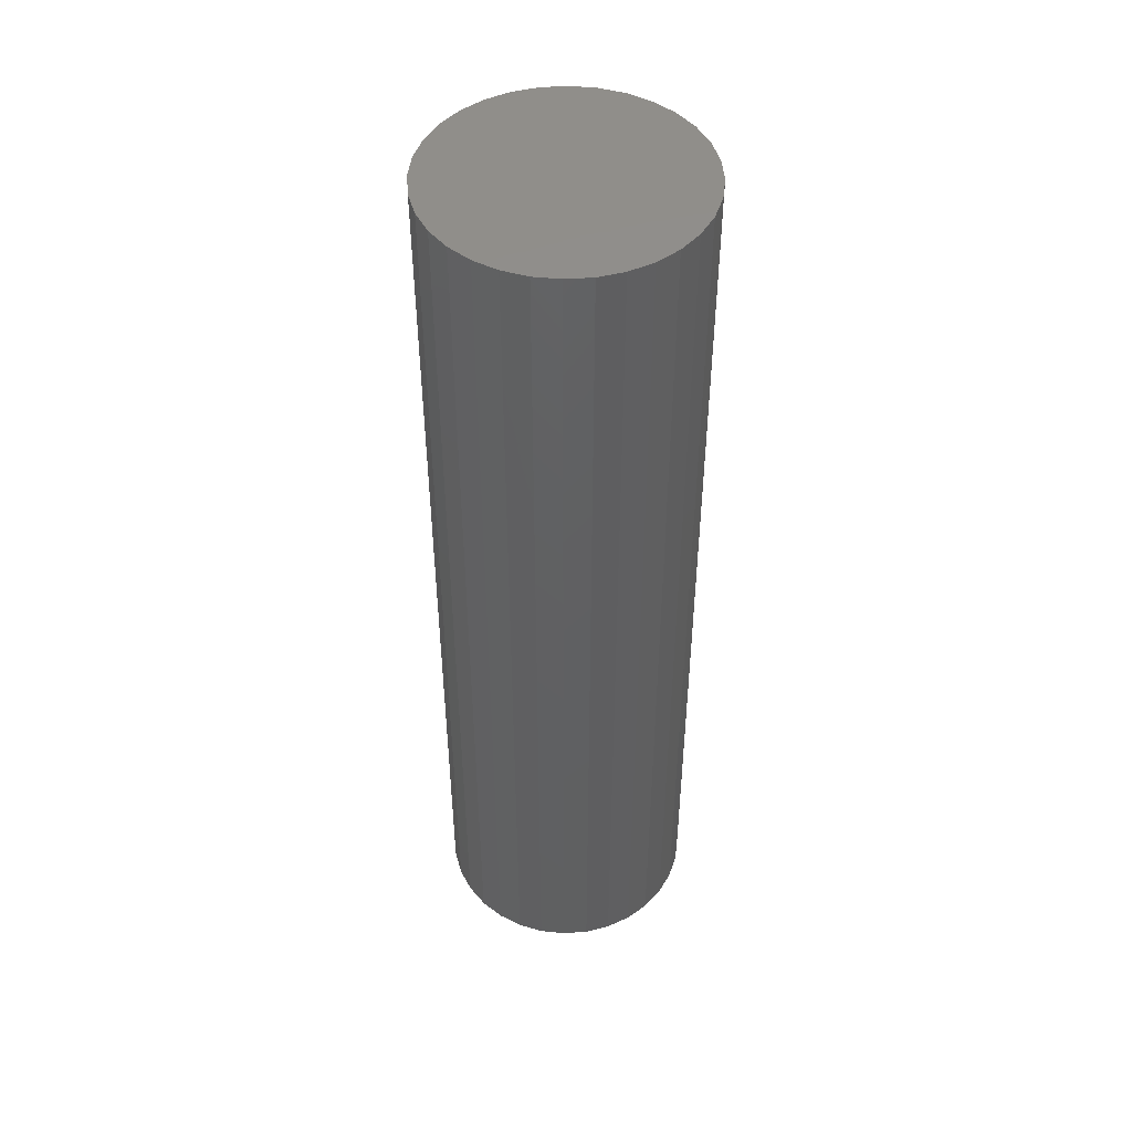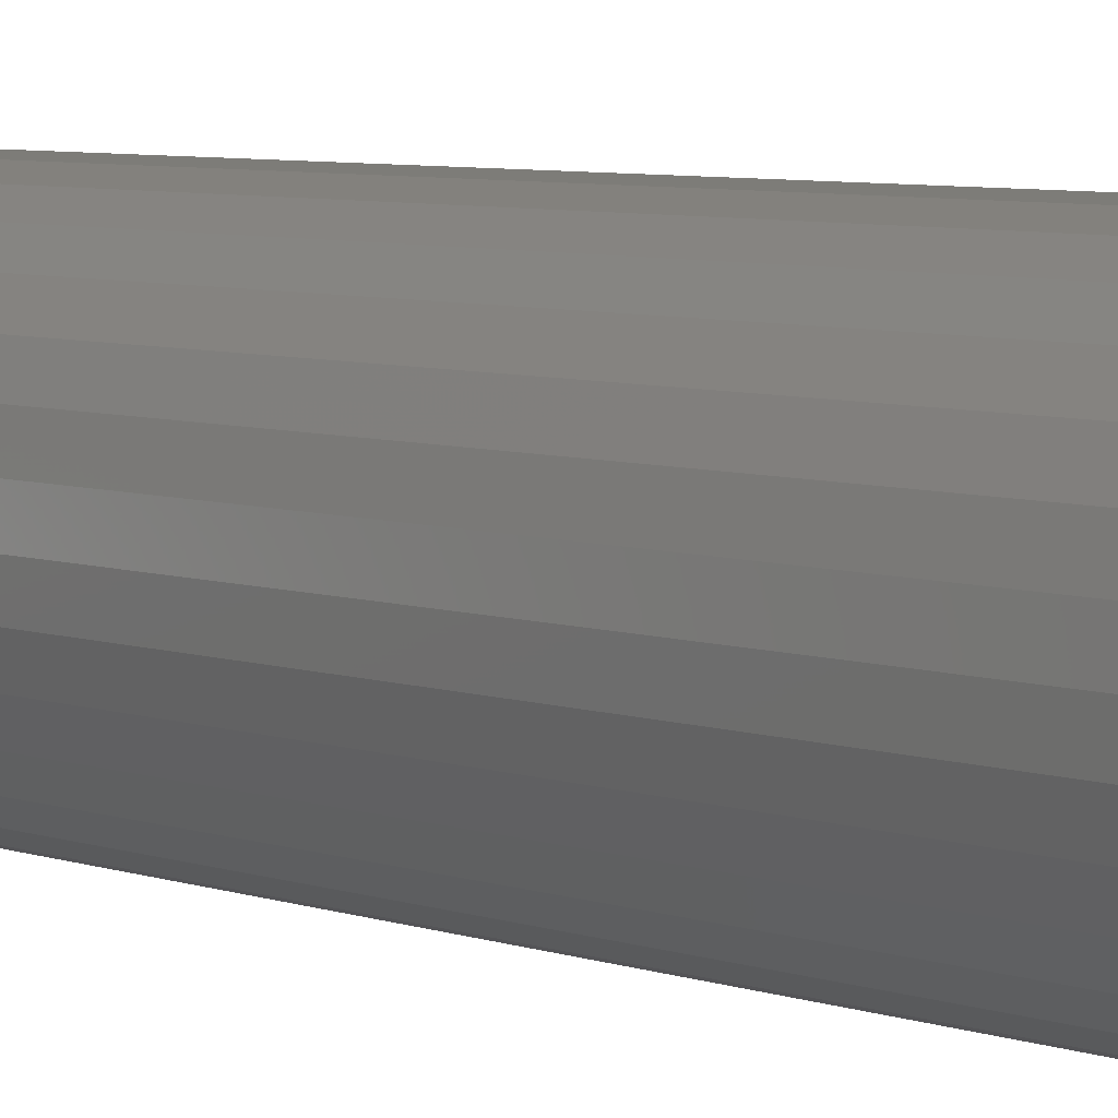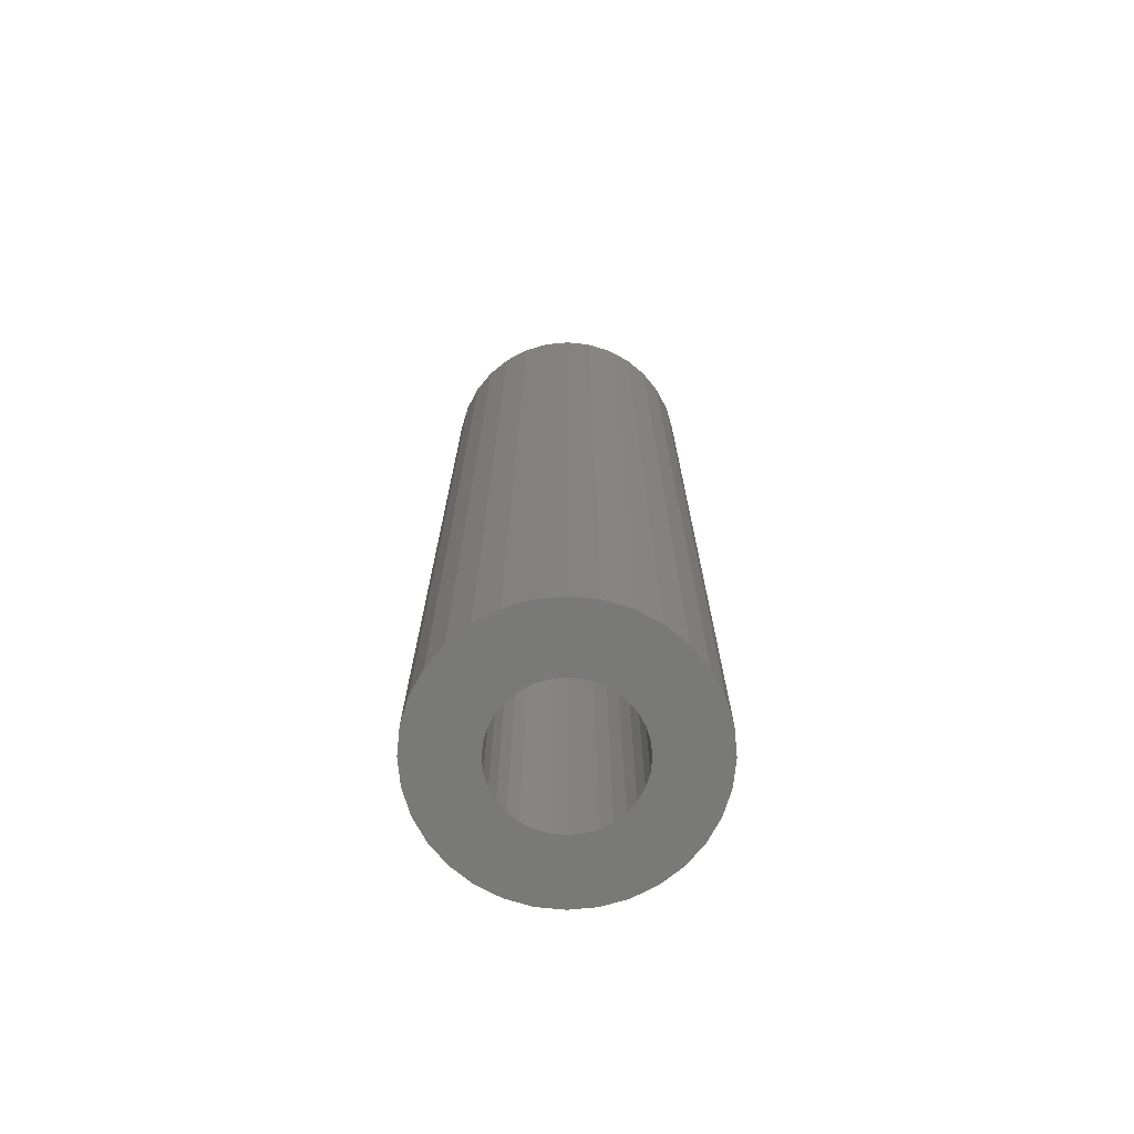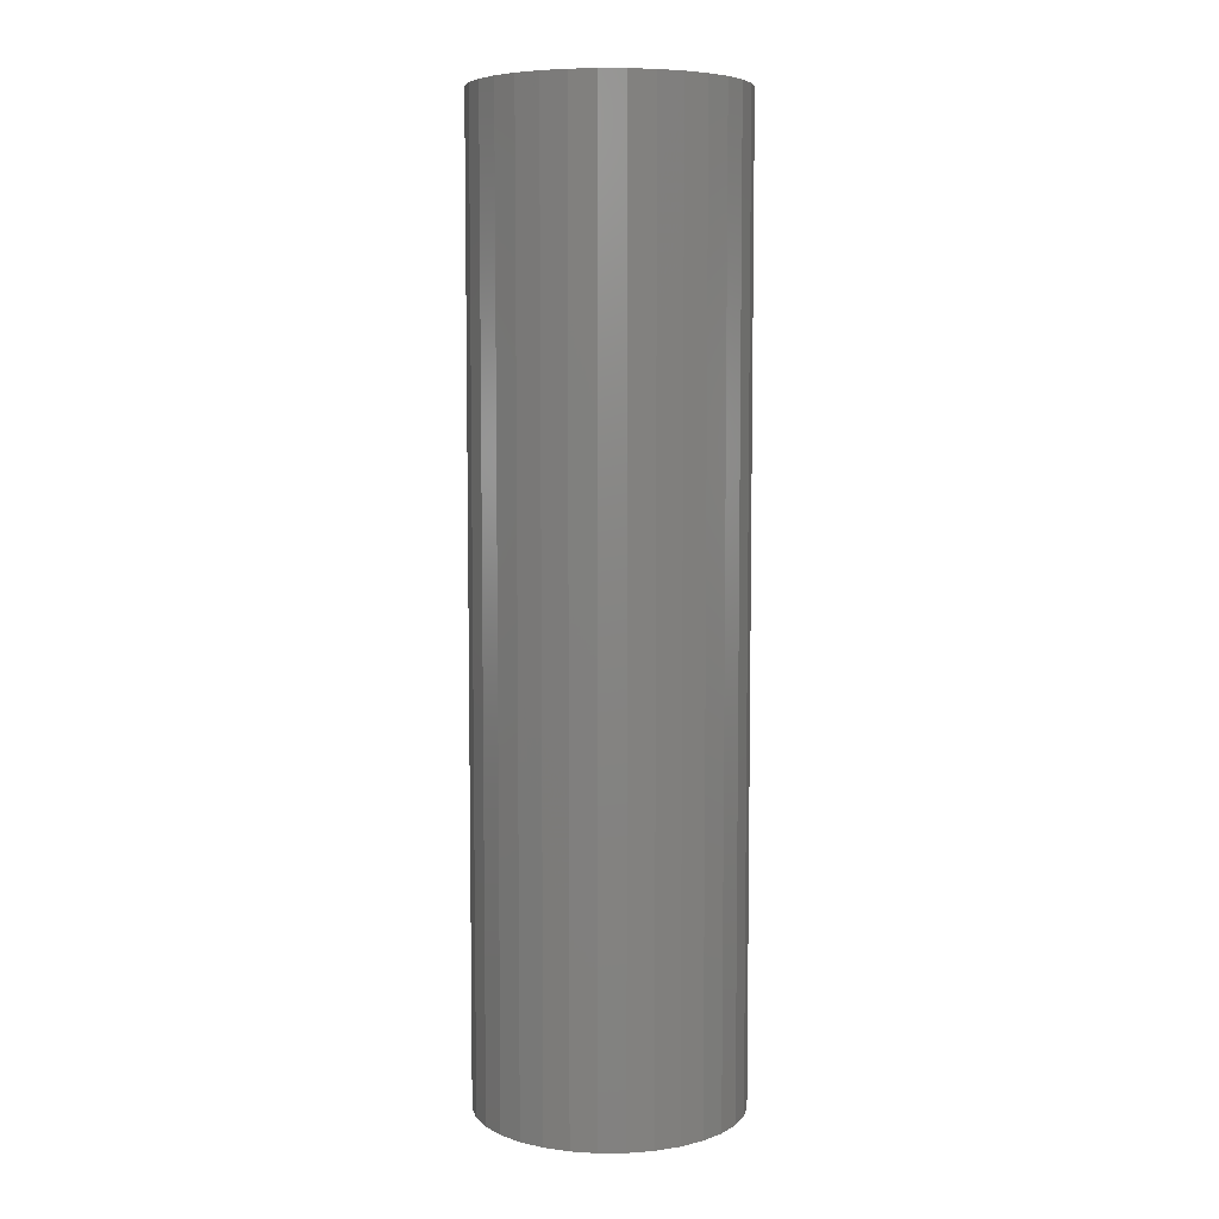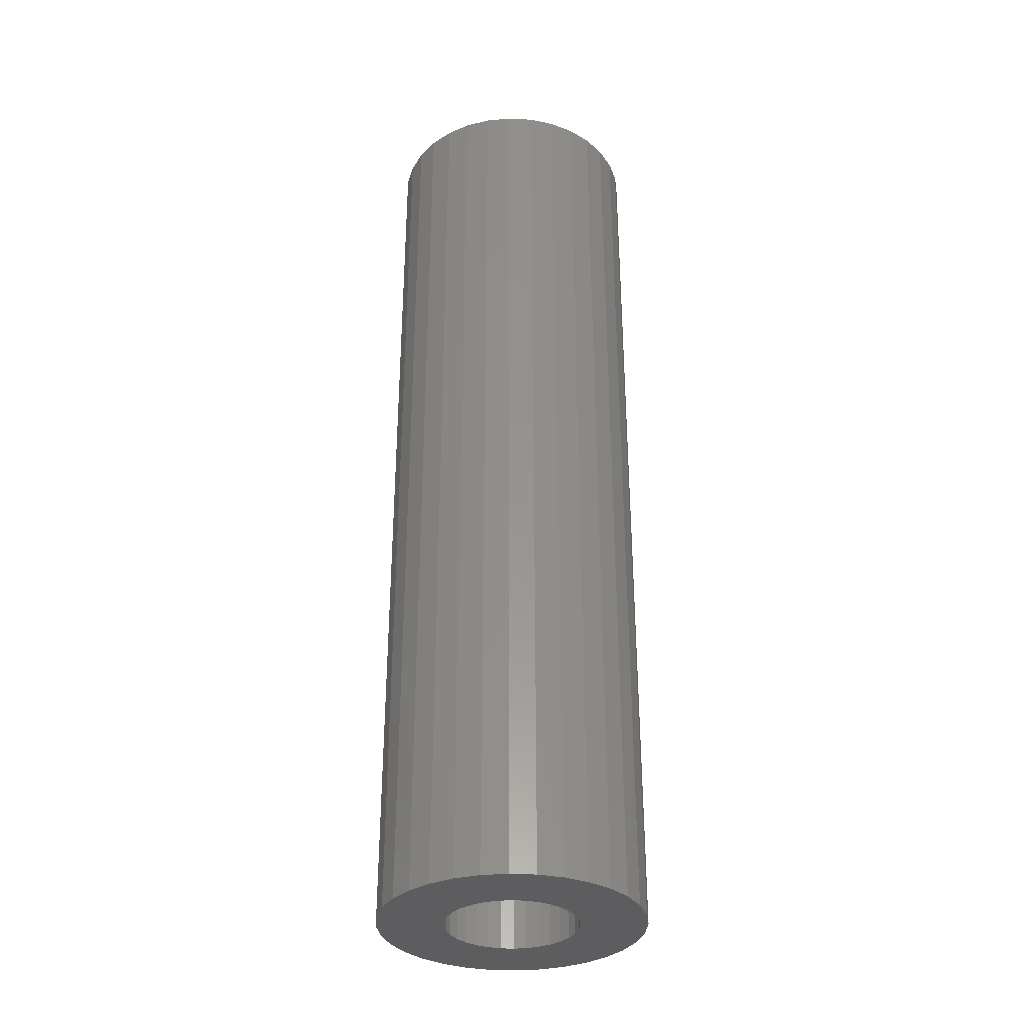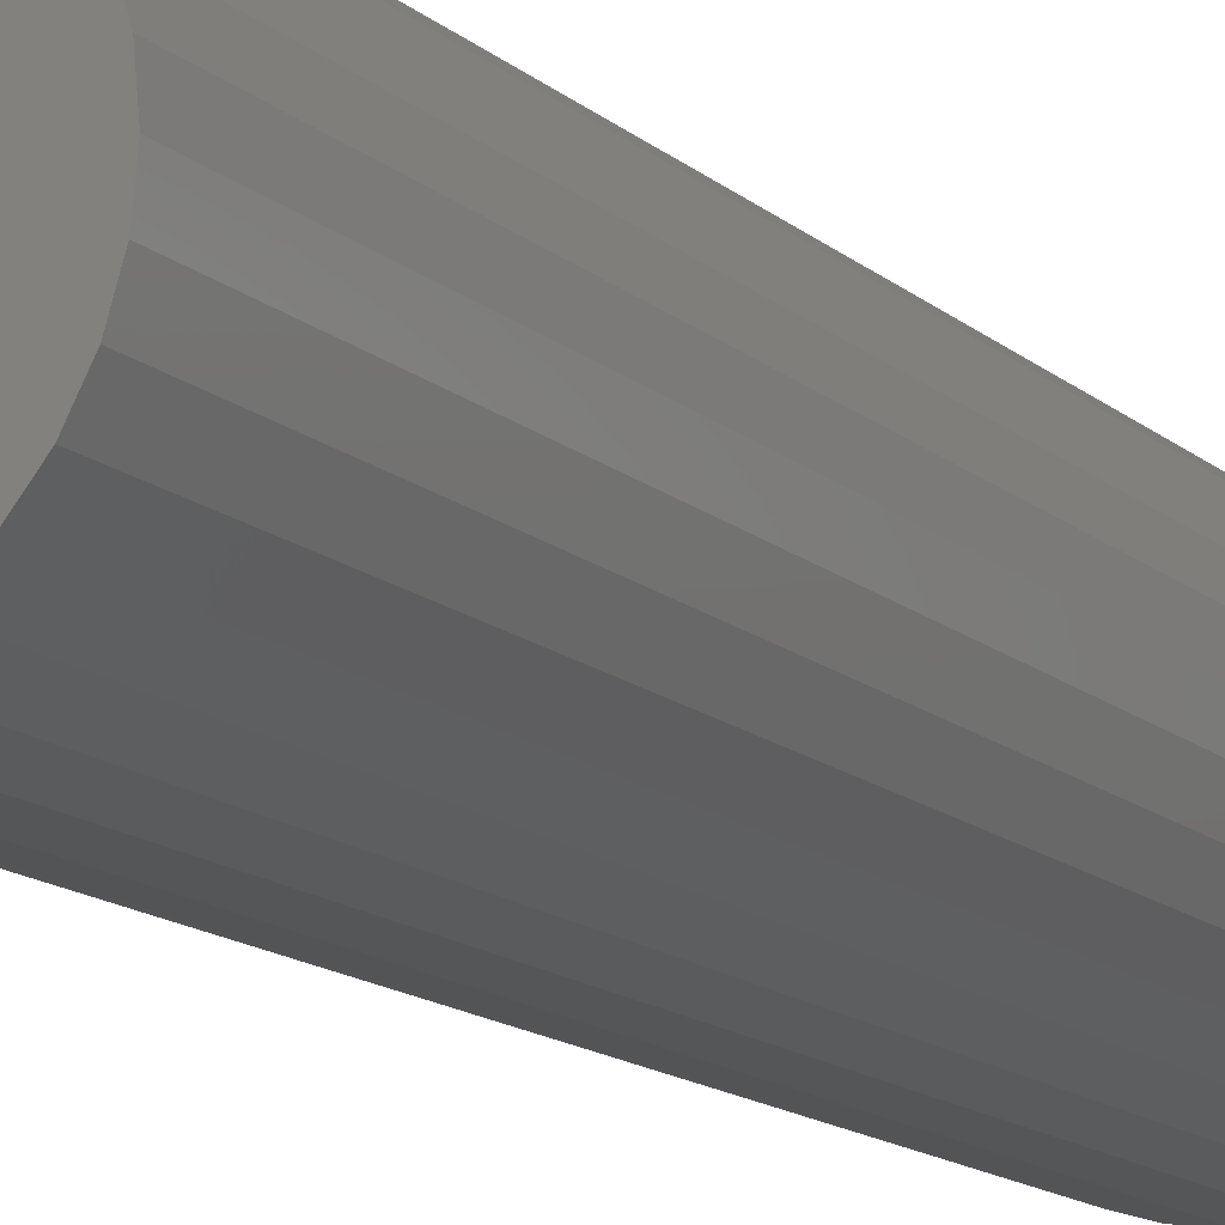
<metadata>
{"format":"stl","ext":"stl","renderer":"f3d","projection":"perspective","resolution":1024,"background":"white","views":[{"elev":47.6,"azim":23.6,"up":"+Z"},{"elev":5.8,"azim":-41.8,"up":"+Y"},{"elev":-72.0,"azim":22.3,"up":"+Z"},{"elev":6.5,"azim":15.8,"up":"+Z"},{"elev":-33.2,"azim":35.1,"up":"+Z"},{"elev":-13.6,"azim":-151.5,"up":"+Y"}]}
</metadata>
<code>
# stl→obj: 128 verts, 252 faces
v -0.03815 0.03914 0
v -0.1007 0.04211 0
v -0.02976 0.04602 0
v -0.04503 0.03075 0
v -0.1069 0.02147 0
v -0.05015 0.02118 0
v -0.05015 -0.02118 0
v -0.1069 -0.02147 0
v -0.0533 -0.0108 0
v -0.04503 -0.03075 0
v -0.1007 -0.04211 0
v -0.03815 -0.03914 0
v -0.02976 -0.04602 0
v 0.1026 0.04211 0
v 0.04012 0.03914 0
v 0.03174 0.04602 0
v 0.047 0.03075 0
v 0.05212 0.02118 0
v 0.047 -0.03075 0
v 0.05212 -0.02118 0
v 0.1089 -0.02147 0
v 0.1026 -0.04211 0
v 0.04012 -0.03914 0
v 0.03174 -0.04602 0
v 0.0009868 0.05535 0
v -0.0905 0.06113 0
v -0.07682 0.07781 0
v -0.06014 0.09149 0
v -0.04112 0.1017 0
v -0.02048 0.1079 0
v 0.0009868 0.11 0
v 0.02245 0.1079 0
v 0.04309 0.1017 0
v 0.06212 0.09149 0
v 0.07879 0.07781 0
v 0.09248 0.06113 0
v 0.01178 0.05428 0
v -0.009811 0.05428 0
v -0.02019 0.05113 0
v -0.0905 -0.06113 0
v -0.02019 -0.05113 0
v -0.009811 -0.05428 0
v 0.0009868 -0.05535 0
v -0.07682 -0.07781 0
v 0.09248 -0.06113 0
v 0.07879 -0.07781 0
v 0.06212 -0.09149 0
v 0.04309 -0.1017 0
v 0.02245 -0.1079 0
v 0.0009868 -0.11 0
v -0.02048 -0.1079 0
v -0.04112 -0.1017 0
v -0.06014 -0.09149 0
v 0.02217 0.05113 0
v 0.01178 -0.05428 0
v 0.02217 -0.05113 0
v -0.0533 0.0108 0
v -0.05436 6.778e-18 0
v -0.109 1.347e-17 0
v 0.05527 -0.0108 0
v 0.05633 0 0
v 0.111 -2.695e-17 0
v 0.05527 0.0108 0
v 0.1089 0.02147 0
v 0.01178 -0.05428 0.7422
v 0.02217 -0.05113 0.7422
v 0.03174 -0.04602 0.7422
v 0.04012 -0.03914 0.7422
v 0.047 -0.03075 0.7422
v 0.05212 -0.02118 0.7422
v 0.05527 -0.0108 0.7422
v 0.05633 0 0.7422
v 0.0009868 -0.05535 0.7422
v -0.009811 -0.05428 0.7422
v -0.02019 -0.05113 0.7422
v -0.02976 -0.04602 0.7422
v -0.03815 -0.03914 0.7422
v -0.04503 -0.03075 0.7422
v -0.05015 -0.02118 0.7422
v -0.0533 -0.0108 0.7422
v -0.05436 6.778e-18 0.7422
v -0.009811 0.05428 0.7422
v -0.02019 0.05113 0.7422
v -0.02976 0.04602 0.7422
v -0.03815 0.03914 0.7422
v -0.04503 0.03075 0.7422
v -0.05015 0.02118 0.7422
v -0.0533 0.0108 0.7422
v 0.0009868 0.05535 0.7422
v 0.01178 0.05428 0.7422
v 0.02217 0.05113 0.7422
v 0.03174 0.04602 0.7422
v 0.04012 0.03914 0.7422
v 0.047 0.03075 0.7422
v 0.05212 0.02118 0.7422
v 0.05527 0.0108 0.7422
v 0.111 0 0.7969
v 0.1089 -0.02147 0.7969
v 0.1026 -0.04211 0.7969
v 0.09248 -0.06113 0.7969
v 0.07879 -0.07781 0.7969
v 0.06212 -0.09149 0.7969
v 0.04309 -0.1017 0.7969
v 0.02245 -0.1079 0.7969
v 0.0009868 -0.11 0.7969
v -0.02048 -0.1079 0.7969
v -0.04112 -0.1017 0.7969
v -0.06014 -0.09149 0.7969
v -0.07682 -0.07781 0.7969
v -0.0905 -0.06113 0.7969
v -0.1007 -0.04211 0.7969
v -0.1069 -0.02147 0.7969
v -0.109 1.347e-17 0.7969
v -0.1069 0.02147 0.7969
v -0.1007 0.04211 0.7969
v -0.0905 0.06113 0.7969
v -0.07682 0.07781 0.7969
v -0.06014 0.09149 0.7969
v -0.04112 0.1017 0.7969
v -0.02048 0.1079 0.7969
v 0.0009868 0.11 0.7969
v 0.02245 0.1079 0.7969
v 0.04309 0.1017 0.7969
v 0.06212 0.09149 0.7969
v 0.07879 0.07781 0.7969
v 0.09248 0.06113 0.7969
v 0.1026 0.04211 0.7969
v 0.1089 0.02147 0.7969
f 1 2 3
f 2 1 4
f 4 5 2
f 6 5 4
f 7 8 9
f 8 7 10
f 10 11 8
f 10 12 11
f 11 12 13
f 14 15 16
f 17 15 14
f 18 17 14
f 19 20 21
f 22 19 21
f 23 19 22
f 24 23 22
f 25 26 27
f 25 27 28
f 25 28 29
f 25 29 30
f 25 30 31
f 25 31 32
f 25 32 33
f 25 33 34
f 25 34 35
f 25 35 36
f 25 36 37
f 26 25 38
f 26 38 39
f 26 39 3
f 26 3 2
f 40 11 13
f 40 13 41
f 40 41 42
f 40 42 43
f 40 43 44
f 43 45 46
f 43 46 47
f 43 47 48
f 43 48 49
f 43 49 50
f 43 50 51
f 43 51 52
f 43 52 53
f 43 53 44
f 36 14 16
f 36 16 54
f 36 54 37
f 45 43 55
f 45 55 56
f 45 56 24
f 45 24 22
f 6 57 5
f 5 57 58
f 5 58 59
f 59 58 9
f 59 9 8
f 20 60 21
f 21 60 61
f 21 61 62
f 62 61 63
f 62 63 64
f 64 63 18
f 64 18 14
f 43 65 55
f 55 65 66
f 55 66 56
f 56 66 67
f 56 67 24
f 24 67 68
f 24 68 23
f 23 68 69
f 23 69 19
f 19 69 70
f 19 70 20
f 20 70 71
f 20 71 60
f 60 71 72
f 60 72 61
f 65 43 73
f 73 43 42
f 73 42 74
f 74 42 41
f 74 41 75
f 75 41 13
f 75 13 76
f 76 13 12
f 76 12 77
f 77 12 10
f 77 10 78
f 78 10 7
f 78 7 79
f 79 7 9
f 79 9 80
f 80 9 58
f 80 58 81
f 25 82 38
f 38 82 83
f 38 83 39
f 39 83 84
f 39 84 3
f 3 84 85
f 3 85 1
f 1 85 86
f 1 86 4
f 4 86 87
f 4 87 6
f 6 87 88
f 6 88 57
f 57 88 81
f 57 81 58
f 82 25 89
f 89 25 37
f 89 37 90
f 90 37 54
f 90 54 91
f 91 54 16
f 91 16 92
f 92 16 15
f 92 15 93
f 93 15 17
f 93 17 94
f 94 17 18
f 94 18 95
f 95 18 63
f 95 63 96
f 96 63 61
f 96 61 72
f 62 97 21
f 21 97 98
f 21 98 22
f 22 98 99
f 22 99 45
f 45 99 100
f 45 100 46
f 46 100 101
f 46 101 47
f 47 101 102
f 47 102 48
f 48 102 103
f 48 103 49
f 49 103 104
f 49 104 50
f 50 104 105
f 50 105 51
f 51 105 106
f 51 106 52
f 52 106 107
f 52 107 53
f 53 107 108
f 53 108 44
f 44 108 109
f 44 109 40
f 40 109 110
f 40 110 11
f 11 110 111
f 11 111 8
f 8 111 112
f 8 112 59
f 59 112 113
f 59 113 5
f 5 113 114
f 5 114 2
f 2 114 115
f 2 115 26
f 26 115 116
f 26 116 27
f 27 116 117
f 27 117 28
f 28 117 118
f 28 118 29
f 29 118 119
f 29 119 30
f 30 119 120
f 30 120 31
f 31 120 121
f 31 121 32
f 32 121 122
f 32 122 33
f 33 122 123
f 33 123 34
f 34 123 124
f 34 124 35
f 35 124 125
f 35 125 36
f 36 125 126
f 36 126 14
f 14 126 127
f 14 127 64
f 64 127 128
f 64 128 62
f 62 128 97
f 120 122 121
f 122 120 119
f 122 119 123
f 123 119 118
f 123 118 124
f 102 107 103
f 103 107 106
f 103 106 104
f 104 106 105
f 124 118 125
f 125 118 117
f 125 117 126
f 126 117 116
f 126 116 127
f 127 116 115
f 127 115 128
f 128 115 114
f 128 114 97
f 97 114 113
f 97 113 98
f 98 113 112
f 98 112 99
f 99 112 111
f 99 111 100
f 100 111 110
f 100 110 101
f 101 110 109
f 101 109 102
f 102 109 108
f 102 108 107
f 89 90 82
f 83 82 90
f 91 83 90
f 84 83 91
f 92 84 91
f 85 84 92
f 93 85 92
f 86 85 93
f 94 86 93
f 87 86 94
f 95 87 94
f 69 78 70
f 77 78 69
f 68 77 69
f 76 77 68
f 67 76 68
f 75 76 67
f 66 75 67
f 74 75 66
f 65 74 66
f 73 74 65
f 78 79 70
f 70 79 80
f 70 80 71
f 71 80 81
f 71 81 72
f 72 81 88
f 72 88 96
f 96 88 87
f 96 87 95

</code>
